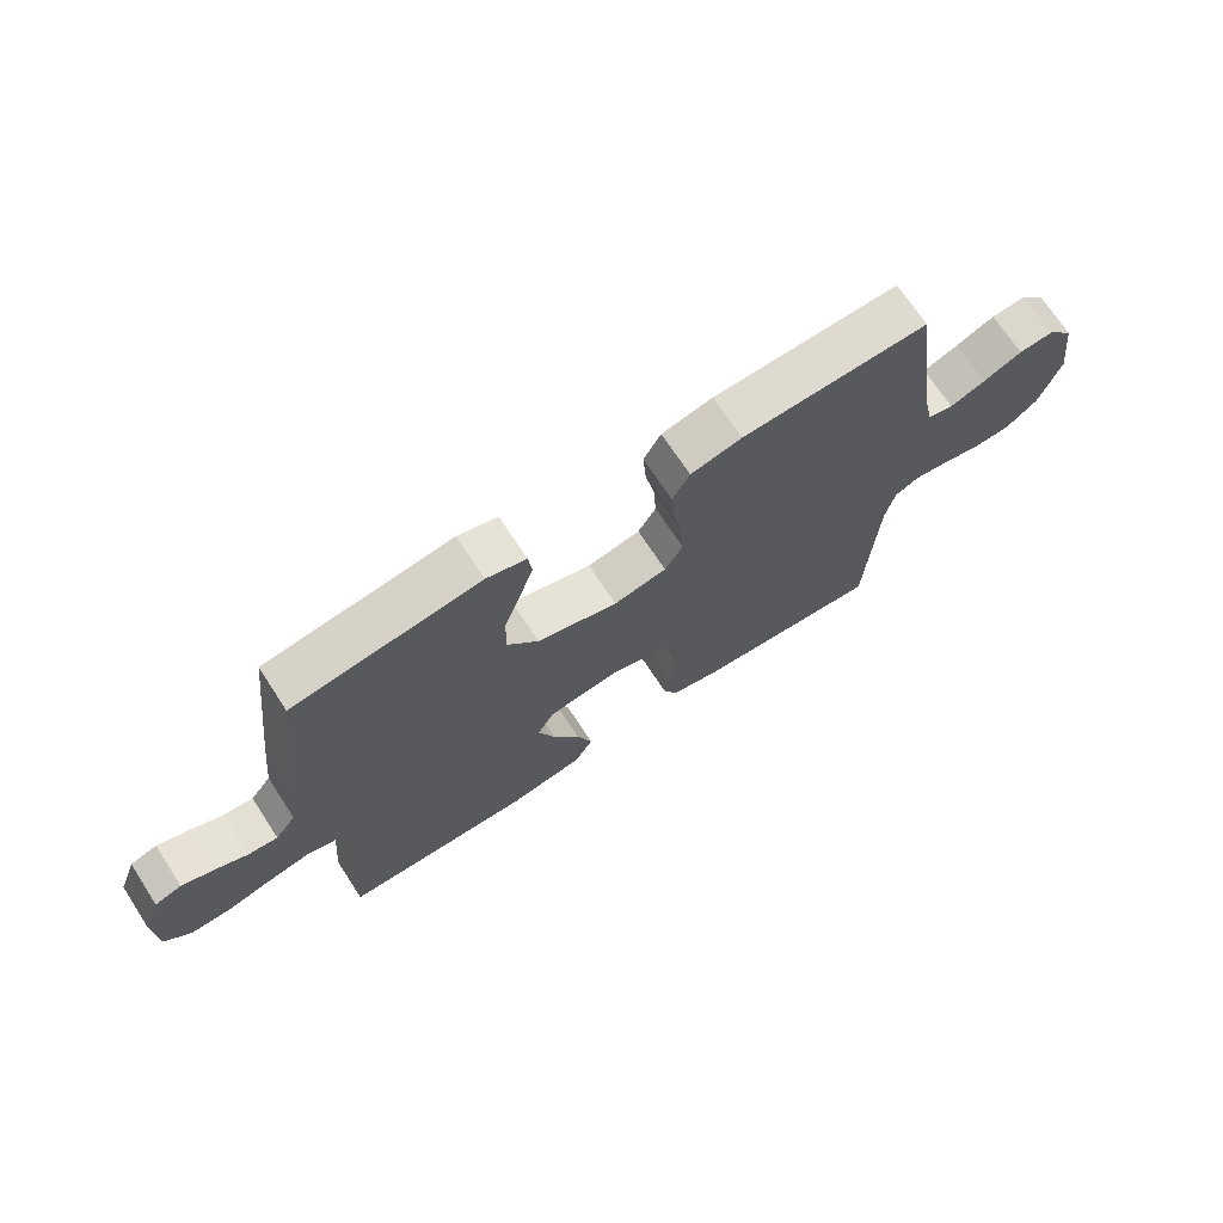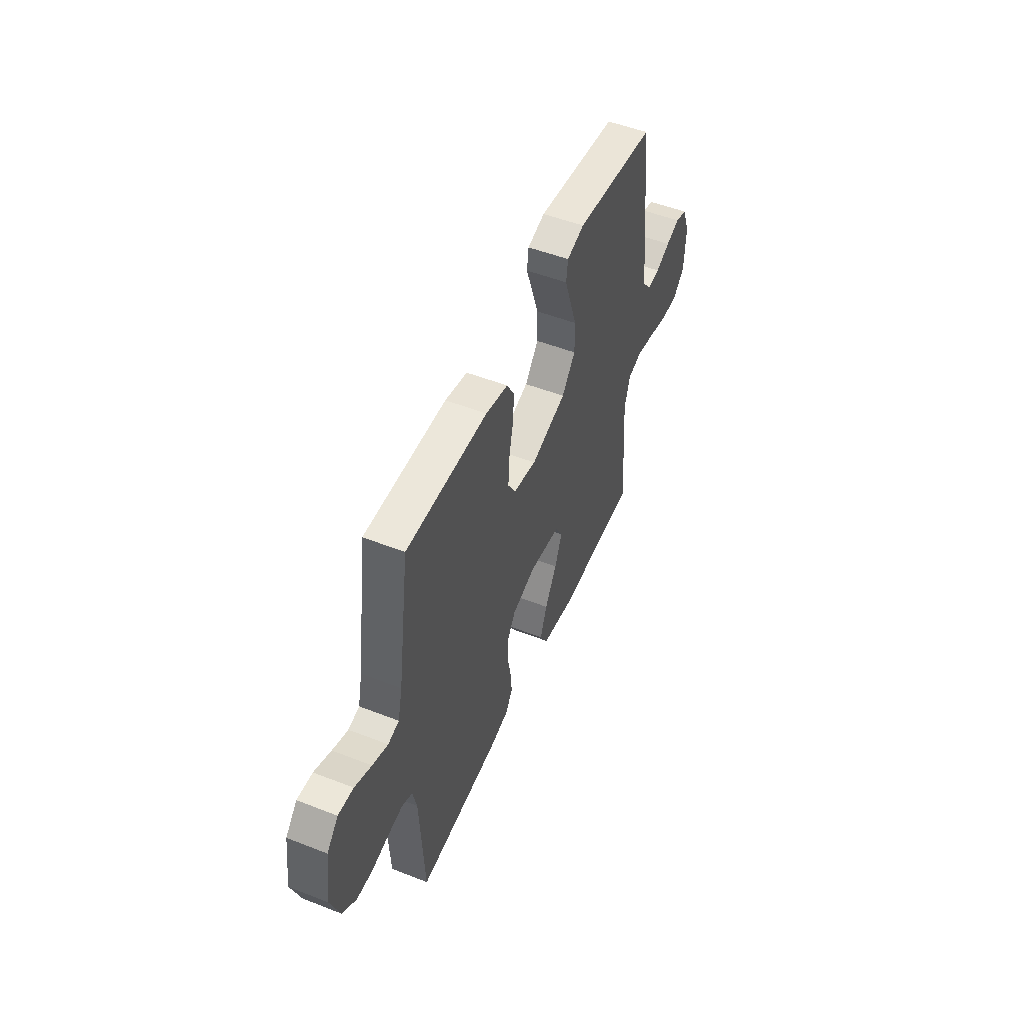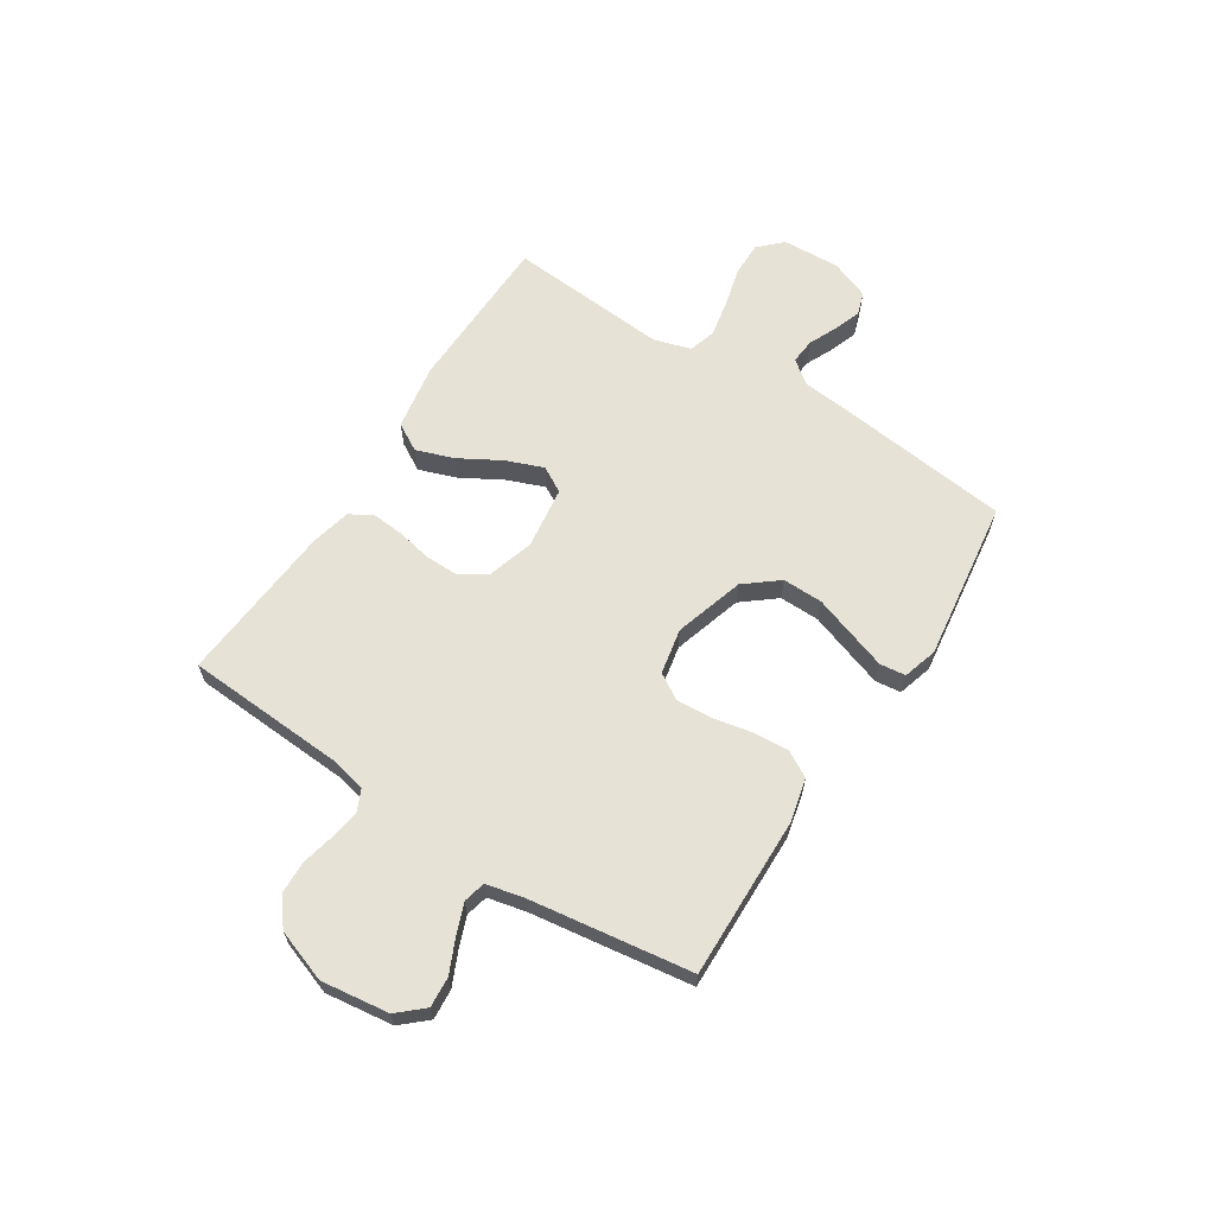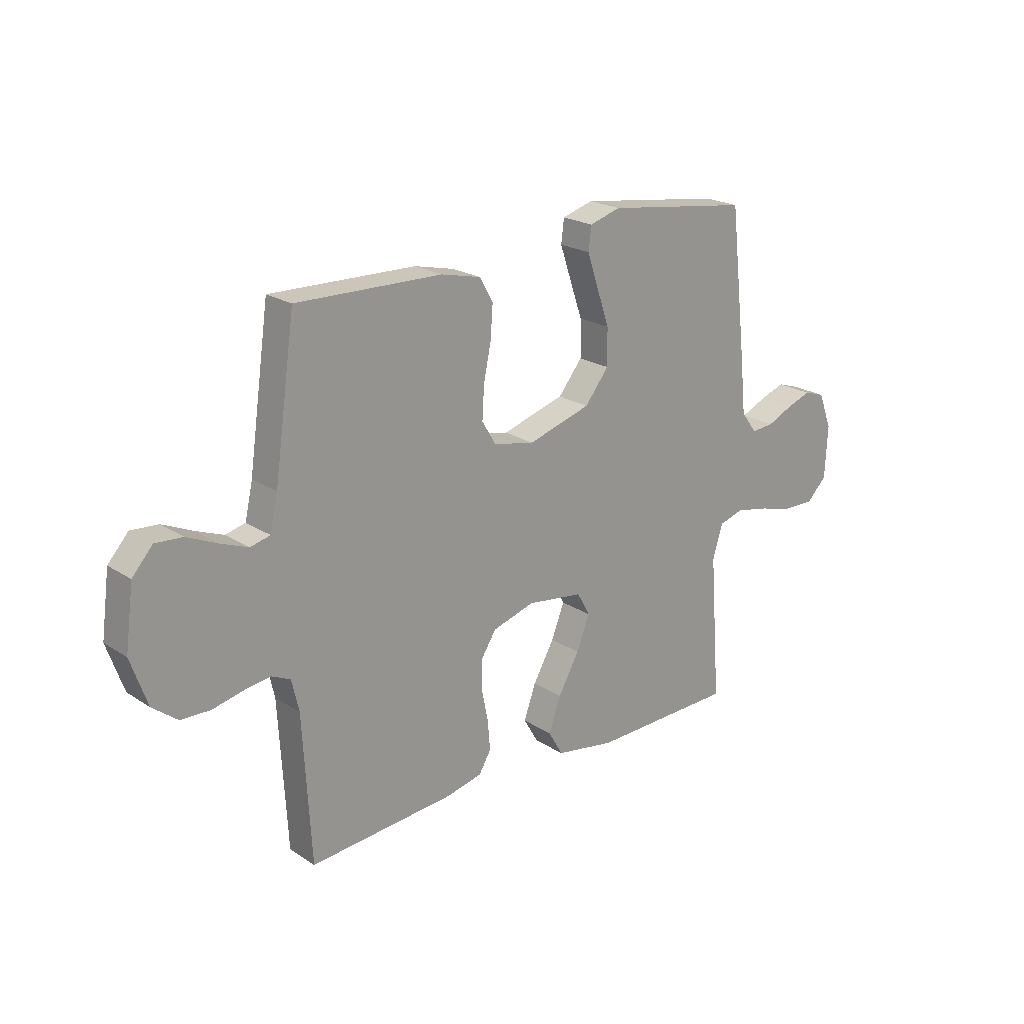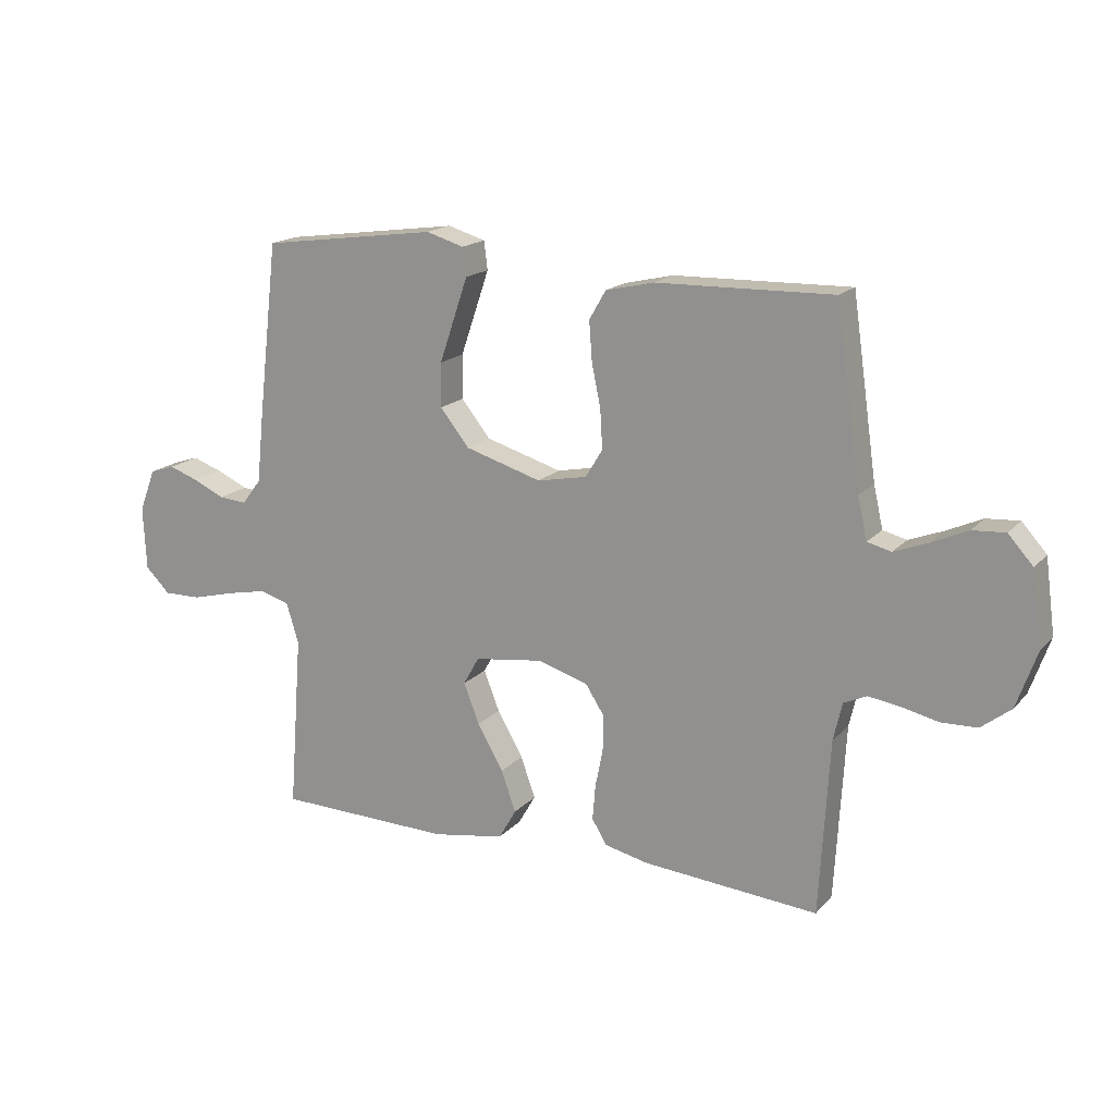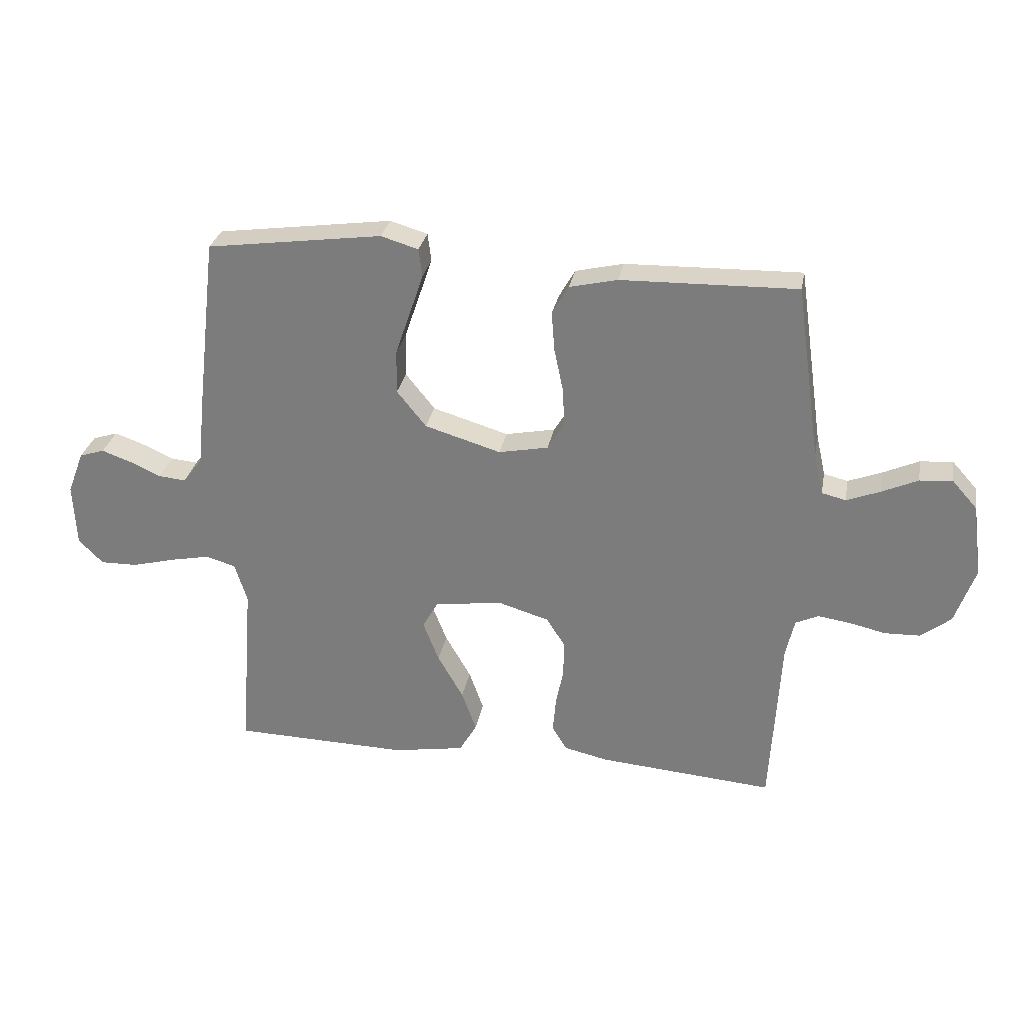
<metadata>
{"format":"obj","ext":"obj","renderer":"f3d","projection":"perspective","resolution":1024,"background":"white","views":[{"elev":69.9,"azim":146.9,"up":"+Z"},{"elev":51.5,"azim":-67.0,"up":"+Z"},{"elev":63.6,"azim":-57.2,"up":"+Y"},{"elev":21.5,"azim":-41.3,"up":"+Z"},{"elev":17.2,"azim":-152.5,"up":"+Z"},{"elev":29.3,"azim":-169.5,"up":"+Z"}]}
</metadata>
<code>
v -0.5 0.07 -0.5
v -0.517 0.07 -0.2
v -0.532 0.07 -0.135
v -0.571 0.07 -0.117
v -0.626 0.07 -0.125
v -0.688 0.07 -0.139
v -0.749 0.07 -0.137
v -0.8 0.07 -0.097
v -0.834 0.07 0
v -0.817 0.07 0.126
v -0.775 0.07 0.173
v -0.719 0.07 0.169
v -0.657 0.07 0.141
v -0.6 0.07 0.119
v -0.559 0.07 0.129
v -0.543 0.07 0.2
v -0.5 0.07 0.5
v -0.2 0.07 0.493
v -0.118 0.07 0.474
v -0.09 0.07 0.425
v -0.095 0.07 0.358
v -0.11 0.07 0.286
v -0.114 0.07 0.219
v -0.085 0.07 0.171
v 0 0.07 0.154
v 0.13 0.07 0.193
v 0.18 0.07 0.255
v 0.179 0.07 0.33
v 0.153 0.07 0.406
v 0.13 0.07 0.474
v 0.136 0.07 0.522
v 0.2 0.07 0.541
v 0.5 0.07 0.5
v 0.535 0.07 0.2
v 0.547 0.07 0.084
v 0.58 0.07 0.041
v 0.627 0.07 0.045
v 0.68 0.07 0.069
v 0.731 0.07 0.087
v 0.774 0.07 0.073
v 0.802 0.07 0
v 0.797 0.07 -0.108
v 0.755 0.07 -0.15
v 0.691 0.07 -0.149
v 0.618 0.07 -0.13
v 0.549 0.07 -0.116
v 0.498 0.07 -0.131
v 0.477 0.07 -0.2
v 0.5 0.07 -0.5
v 0.2 0.07 -0.507
v 0.077 0.07 -0.486
v 0.047 0.07 -0.434
v 0.072 0.07 -0.364
v 0.116 0.07 -0.287
v 0.143 0.07 -0.218
v 0.116 0.07 -0.17
v 0 0.07 -0.154
v -0.087 0.07 -0.18
v -0.119 0.07 -0.23
v -0.118 0.07 -0.292
v -0.105 0.07 -0.357
v -0.1 0.07 -0.417
v -0.125 0.07 -0.459
v -0.2 0.07 -0.476
v -0.5 0 -0.5
v -0.517 0 -0.2
v -0.532 0 -0.135
v -0.571 0 -0.117
v -0.626 0 -0.125
v -0.688 0 -0.139
v -0.749 0 -0.137
v -0.8 0 -0.097
v -0.834 0 0
v -0.817 0 0.126
v -0.775 0 0.173
v -0.719 0 0.169
v -0.657 0 0.141
v -0.6 0 0.119
v -0.559 0 0.129
v -0.543 0 0.2
v -0.5 0 0.5
v -0.2 0 0.493
v -0.118 0 0.474
v -0.09 0 0.425
v -0.095 0 0.358
v -0.11 0 0.286
v -0.114 0 0.219
v -0.085 0 0.171
v 0 0 0.154
v 0.13 0 0.193
v 0.18 0 0.255
v 0.179 0 0.33
v 0.153 0 0.406
v 0.13 0 0.474
v 0.136 0 0.522
v 0.2 0 0.541
v 0.5 0 0.5
v 0.535 0 0.2
v 0.547 0 0.084
v 0.58 0 0.041
v 0.627 0 0.045
v 0.68 0 0.069
v 0.731 0 0.087
v 0.774 0 0.073
v 0.802 0 0
v 0.797 0 -0.108
v 0.755 0 -0.15
v 0.691 0 -0.149
v 0.618 0 -0.13
v 0.549 0 -0.116
v 0.498 0 -0.131
v 0.477 0 -0.2
v 0.5 0 -0.5
v 0.2 0 -0.507
v 0.077 0 -0.486
v 0.047 0 -0.434
v 0.072 0 -0.364
v 0.116 0 -0.287
v 0.143 0 -0.218
v 0.116 0 -0.17
v 0 0 -0.154
v -0.087 0 -0.18
v -0.119 0 -0.23
v -0.118 0 -0.292
v -0.105 0 -0.357
v -0.1 0 -0.417
v -0.125 0 -0.459
v -0.2 0 -0.476
f 64 1 2
f 63 64 2
f 62 63 2
f 61 62 2
f 60 61 2
f 59 60 2 3
f 58 59 3 4
f 57 58 4
f 52 53 54
f 51 52 54
f 50 51 54
f 49 50 54
f 48 49 54
f 47 48 54 55
f 46 47 55 56
f 43 44 45
f 42 43 45
f 41 42 45
f 40 41 45
f 39 40 45
f 38 39 45
f 37 38 45
f 36 37 45 46
f 46 56 57
f 36 46 57
f 35 36 57
f 33 34 35
f 32 33 35
f 31 32 35
f 30 31 35
f 29 30 35
f 28 29 35
f 20 21 22
f 19 20 22
f 18 19 22
f 17 18 22
f 16 17 22
f 15 16 22 23
f 14 15 23 24
f 11 12 13
f 10 11 13
f 9 10 13
f 8 9 13
f 7 8 13
f 6 7 13
f 5 6 13
f 4 5 13 14
f 14 24 25
f 4 14 25
f 57 4 25
f 27 28 35
f 26 27 35 57
f 25 26 57
f 66 65 128
f 66 128 127
f 66 127 126
f 66 126 125
f 66 125 124
f 67 66 124 123
f 68 67 123 122
f 68 122 121
f 118 117 116
f 118 116 115
f 118 115 114
f 118 114 113
f 118 113 112
f 119 118 112 111
f 120 119 111 110
f 109 108 107
f 109 107 106
f 109 106 105
f 109 105 104
f 109 104 103
f 109 103 102
f 109 102 101
f 110 109 101 100
f 121 120 110
f 121 110 100
f 121 100 99
f 99 98 97
f 99 97 96
f 99 96 95
f 99 95 94
f 99 94 93
f 99 93 92
f 86 85 84
f 86 84 83
f 86 83 82
f 86 82 81
f 86 81 80
f 87 86 80 79
f 88 87 79 78
f 77 76 75
f 77 75 74
f 77 74 73
f 77 73 72
f 77 72 71
f 77 71 70
f 77 70 69
f 78 77 69 68
f 89 88 78
f 89 78 68
f 89 68 121
f 99 92 91
f 121 99 91 90
f 121 90 89
f 1 65 66 2
f 2 66 67 3
f 3 67 68 4
f 4 68 69 5
f 5 69 70 6
f 6 70 71 7
f 7 71 72 8
f 8 72 73 9
f 9 73 74 10
f 10 74 75 11
f 11 75 76 12
f 12 76 77 13
f 13 77 78 14
f 14 78 79 15
f 15 79 80 16
f 16 80 81 17
f 17 81 82 18
f 18 82 83 19
f 19 83 84 20
f 20 84 85 21
f 21 85 86 22
f 22 86 87 23
f 23 87 88 24
f 24 88 89 25
f 25 89 90 26
f 26 90 91 27
f 27 91 92 28
f 28 92 93 29
f 29 93 94 30
f 30 94 95 31
f 31 95 96 32
f 32 96 97 33
f 33 97 98 34
f 34 98 99 35
f 35 99 100 36
f 36 100 101 37
f 37 101 102 38
f 38 102 103 39
f 39 103 104 40
f 40 104 105 41
f 41 105 106 42
f 42 106 107 43
f 43 107 108 44
f 44 108 109 45
f 45 109 110 46
f 46 110 111 47
f 47 111 112 48
f 48 112 113 49
f 49 113 114 50
f 50 114 115 51
f 51 115 116 52
f 52 116 117 53
f 53 117 118 54
f 54 118 119 55
f 55 119 120 56
f 56 120 121 57
f 57 121 122 58
f 58 122 123 59
f 59 123 124 60
f 60 124 125 61
f 61 125 126 62
f 62 126 127 63
f 63 127 128 64
f 64 128 65 1

</code>
